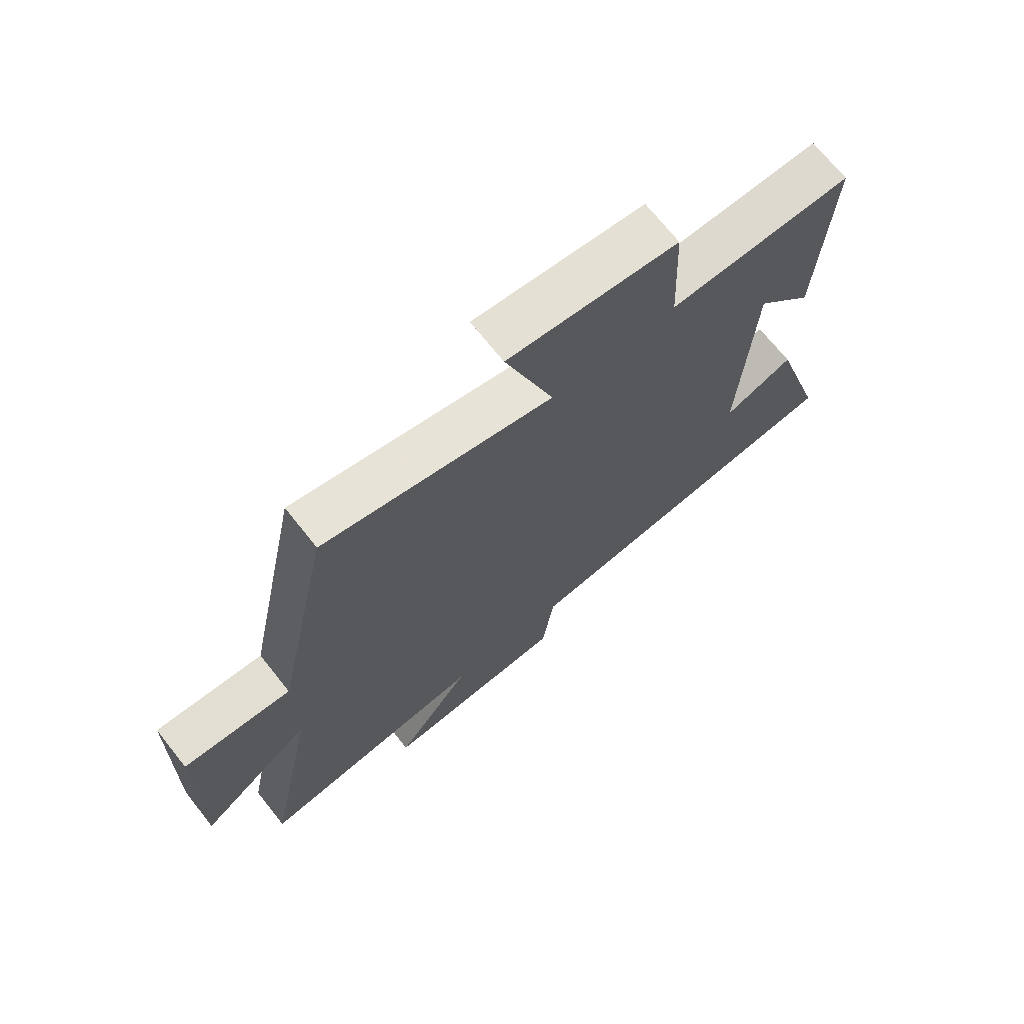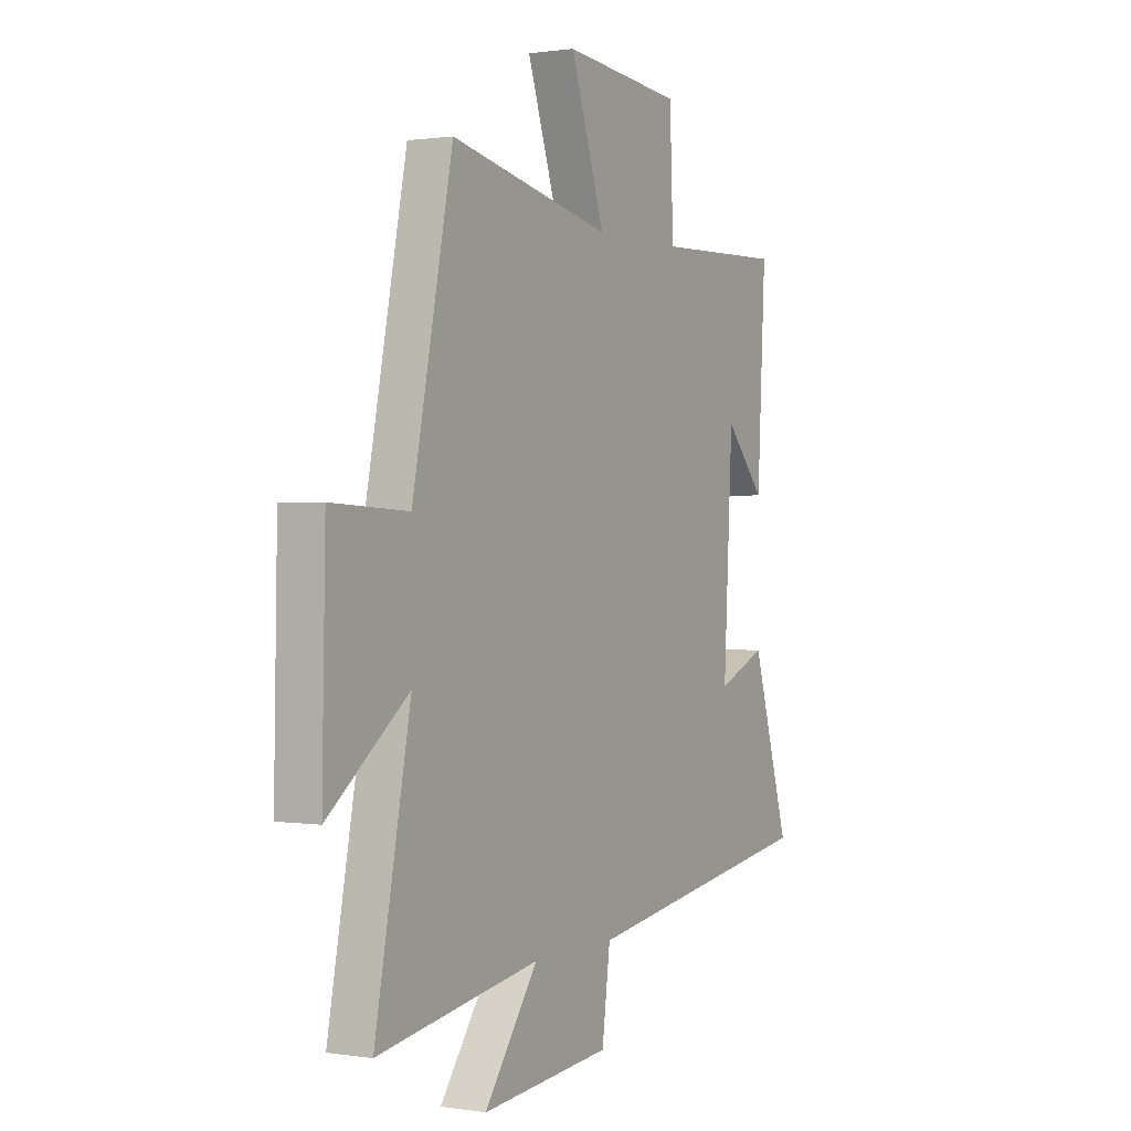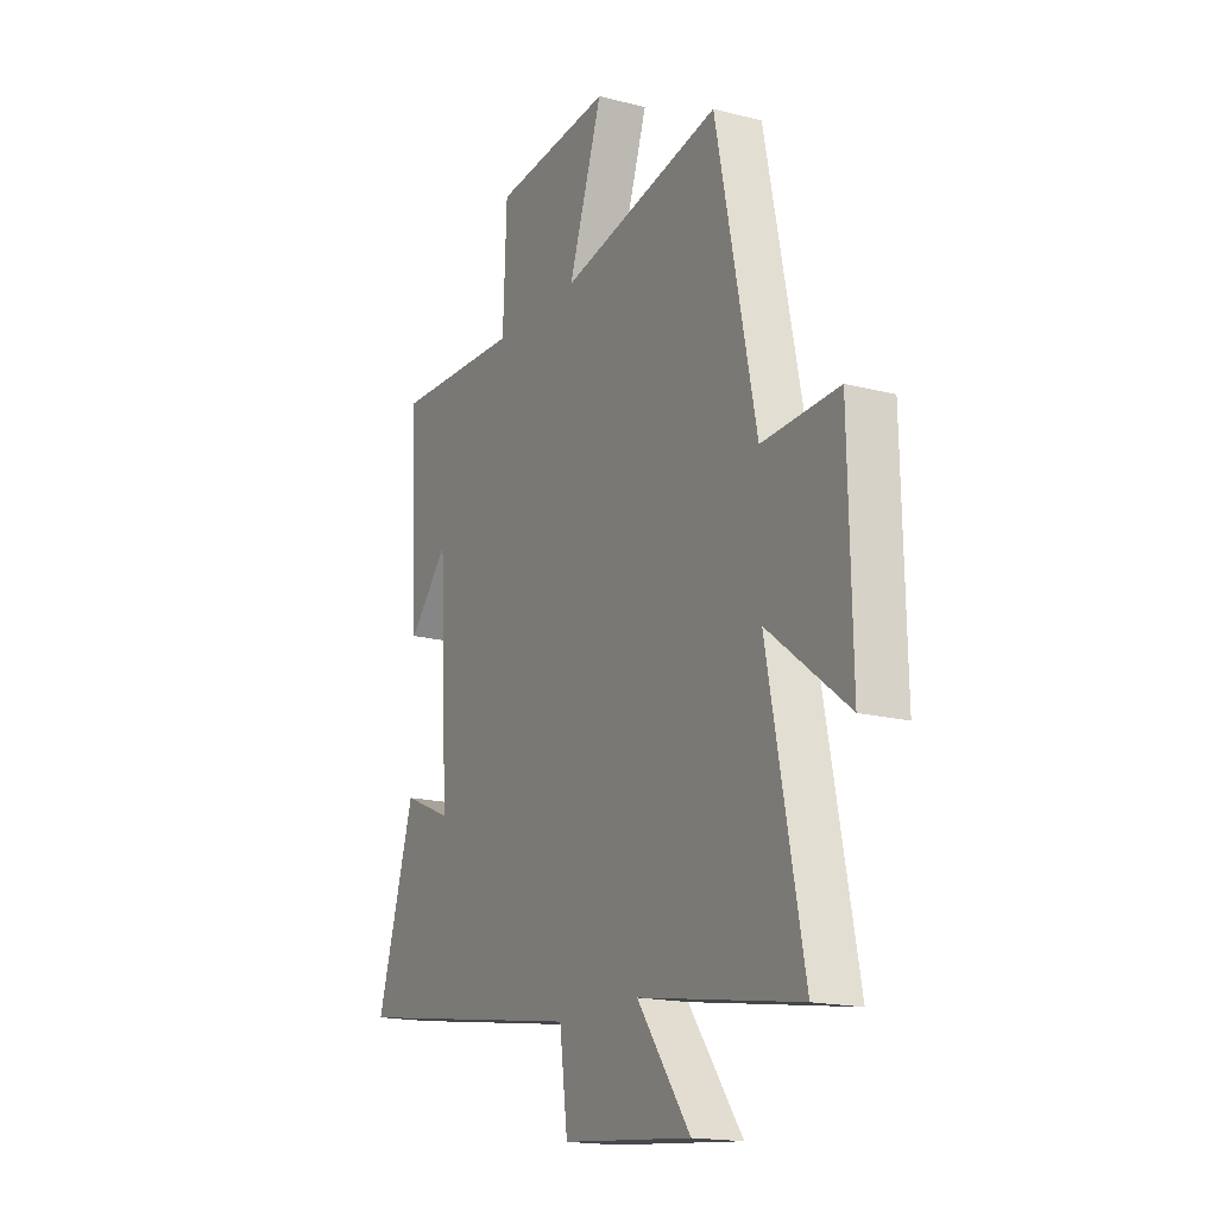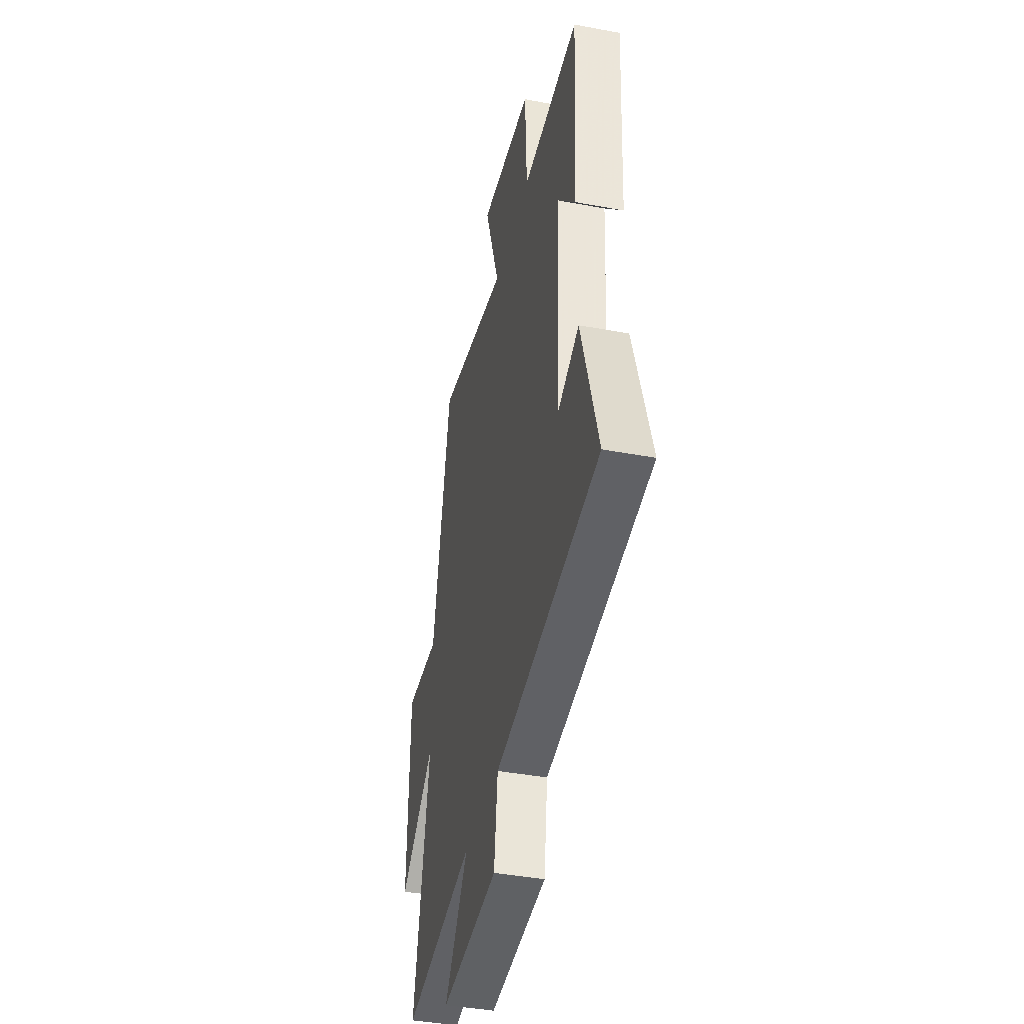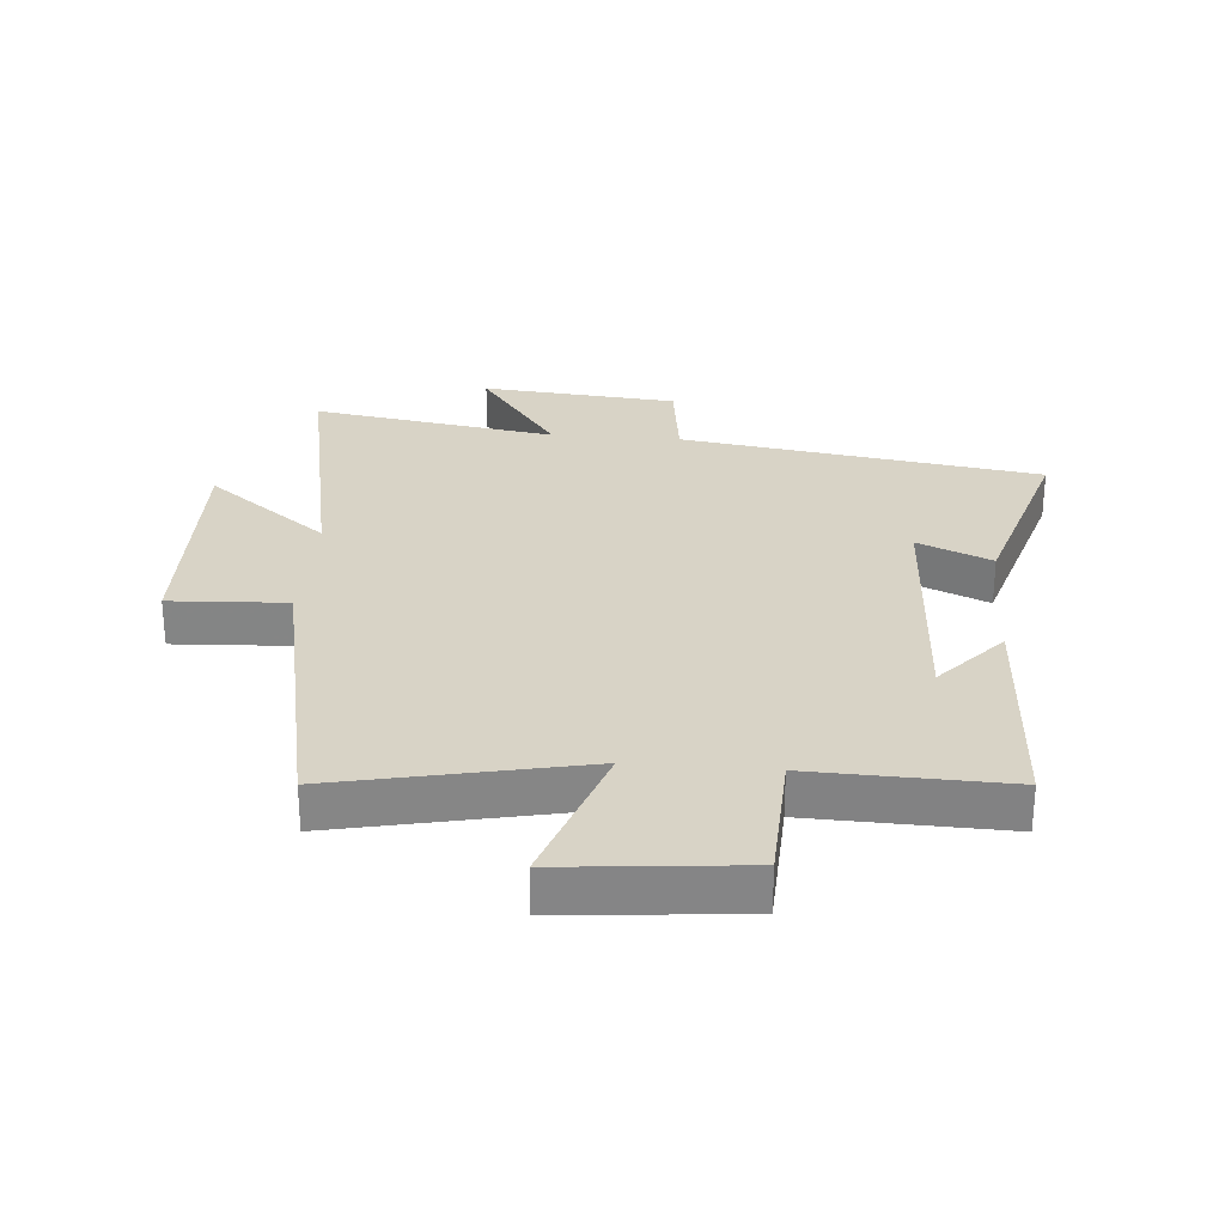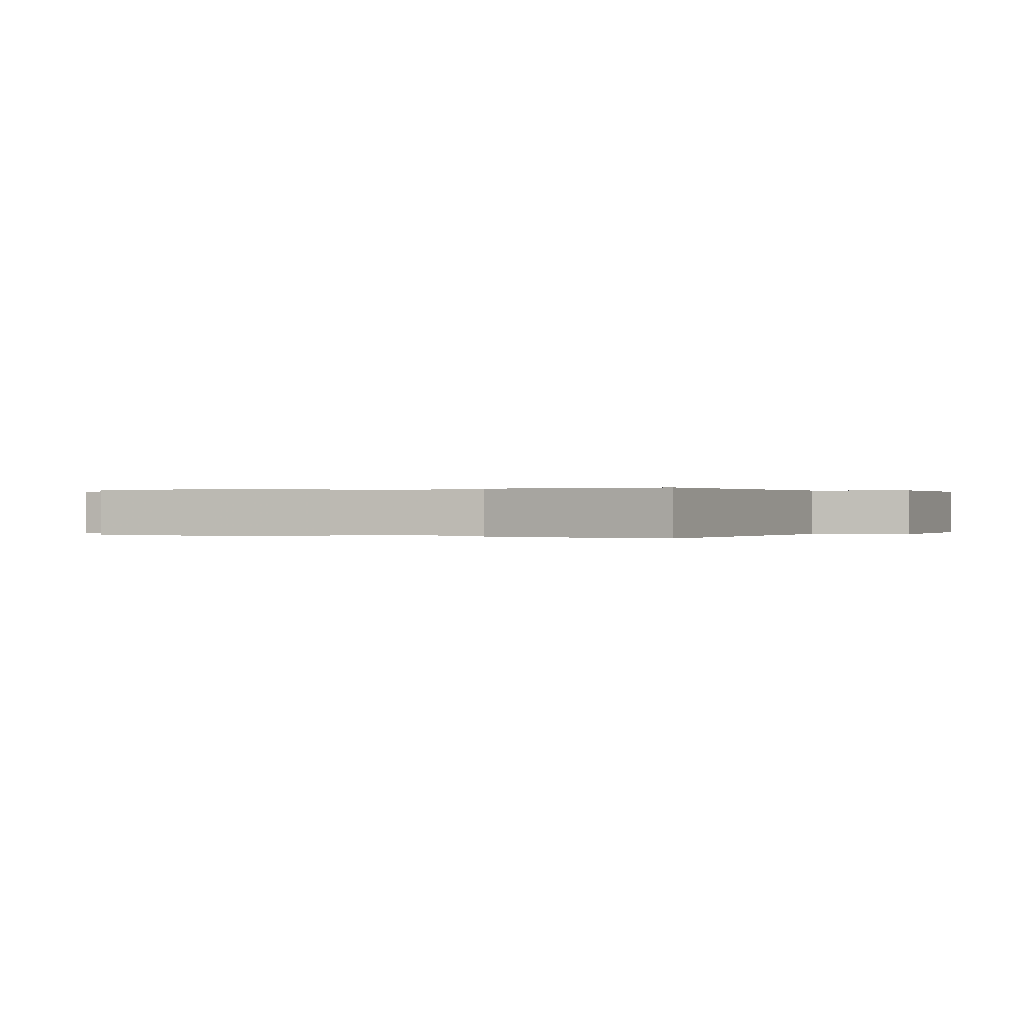
<metadata>
{"format":"obj","ext":"obj","renderer":"f3d","projection":"perspective","resolution":1024,"background":"white","views":[{"elev":70.4,"azim":-38.5,"up":"+Z"},{"elev":0.8,"azim":-60.3,"up":"+Z"},{"elev":-17.2,"azim":-117.5,"up":"+Z"},{"elev":-40.7,"azim":77.1,"up":"+Z"},{"elev":28.2,"azim":4.7,"up":"+Y"},{"elev":0.1,"azim":108.3,"up":"+Y"}]}
</metadata>
<code>
v -0.402 0.07 0.584
v -0.009 0.07 0.5
v -0.092 0.07 0.744
v 0.198 0.07 0.716
v 0.207 0.07 0.5
v 0.52 0.07 0.509
v 0.5 0.07 0.136
v 0.403 0.07 0.245
v 0.381 0.07 -0.159
v 0.5 0.07 -0.108
v 0.592 0.07 -0.413
v 0.013 0.07 -0.5
v -0.007 0.07 -0.652
v -0.323 0.07 -0.68
v -0.193 0.07 -0.5
v -0.587 0.07 -0.563
v -0.5 0.07 -0.117
v -0.695 0.07 -0.267
v -0.687 0.07 0.115
v -0.5 0.07 0.105
v -0.402 0 0.584
v -0.009 0 0.5
v -0.092 0 0.744
v 0.198 0 0.716
v 0.207 0 0.5
v 0.52 0 0.509
v 0.5 0 0.136
v 0.403 0 0.245
v 0.381 0 -0.159
v 0.5 0 -0.108
v 0.592 0 -0.413
v 0.013 0 -0.5
v -0.007 0 -0.652
v -0.323 0 -0.68
v -0.193 0 -0.5
v -0.587 0 -0.563
v -0.5 0 -0.117
v -0.695 0 -0.267
v -0.687 0 0.115
v -0.5 0 0.105
f 17 18 19 20
f 17 20 1 2
f 15 16 17 2
f 12 13 14 15
f 11 12 15
f 10 11 15
f 9 10 15
f 8 9 15 2
f 5 6 7 8
f 5 8 2 3
f 3 4 5
f 40 39 38 37
f 22 21 40 37
f 22 37 36 35
f 35 34 33 32
f 35 32 31
f 35 31 30
f 35 30 29
f 22 35 29 28
f 28 27 26 25
f 23 22 28 25
f 25 24 23
f 1 21 22 2
f 2 22 23 3
f 3 23 24 4
f 4 24 25 5
f 5 25 26 6
f 6 26 27 7
f 7 27 28 8
f 8 28 29 9
f 9 29 30 10
f 10 30 31 11
f 11 31 32 12
f 12 32 33 13
f 13 33 34 14
f 14 34 35 15
f 15 35 36 16
f 16 36 37 17
f 17 37 38 18
f 18 38 39 19
f 19 39 40 20
f 20 40 21 1

</code>
